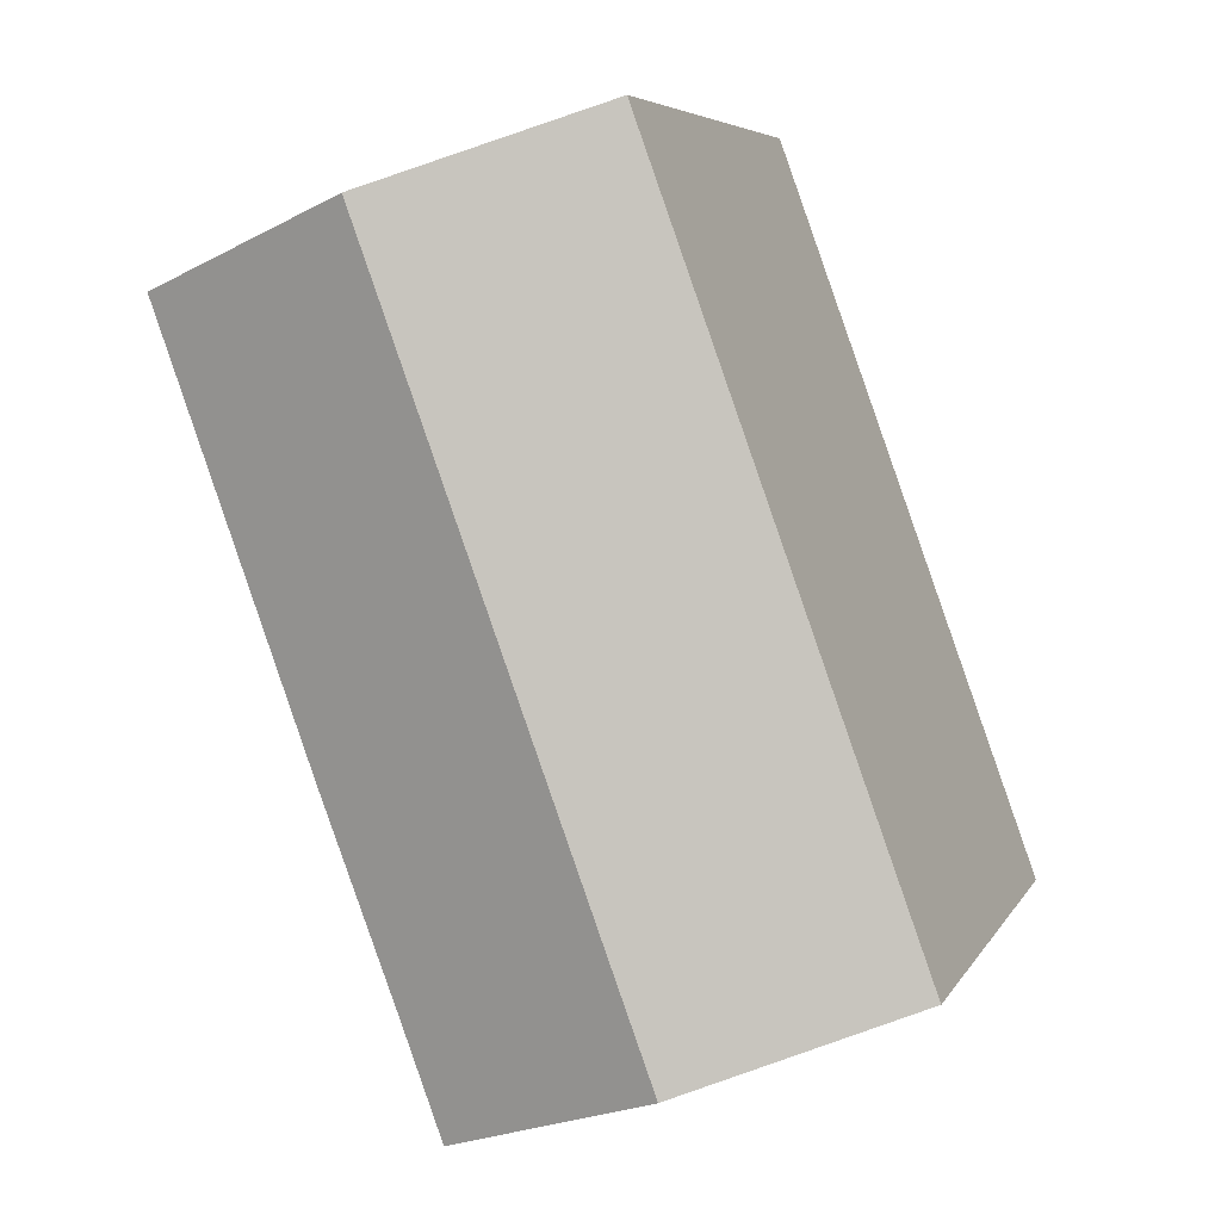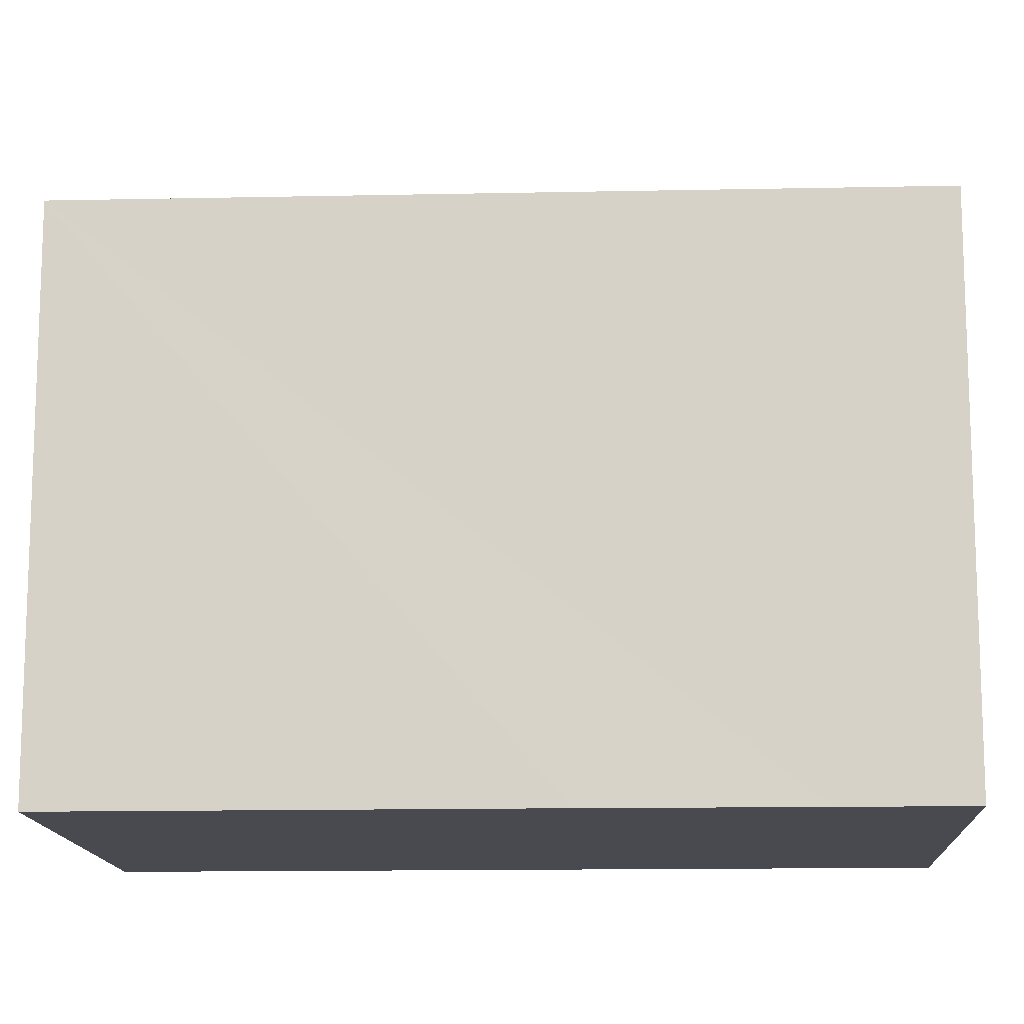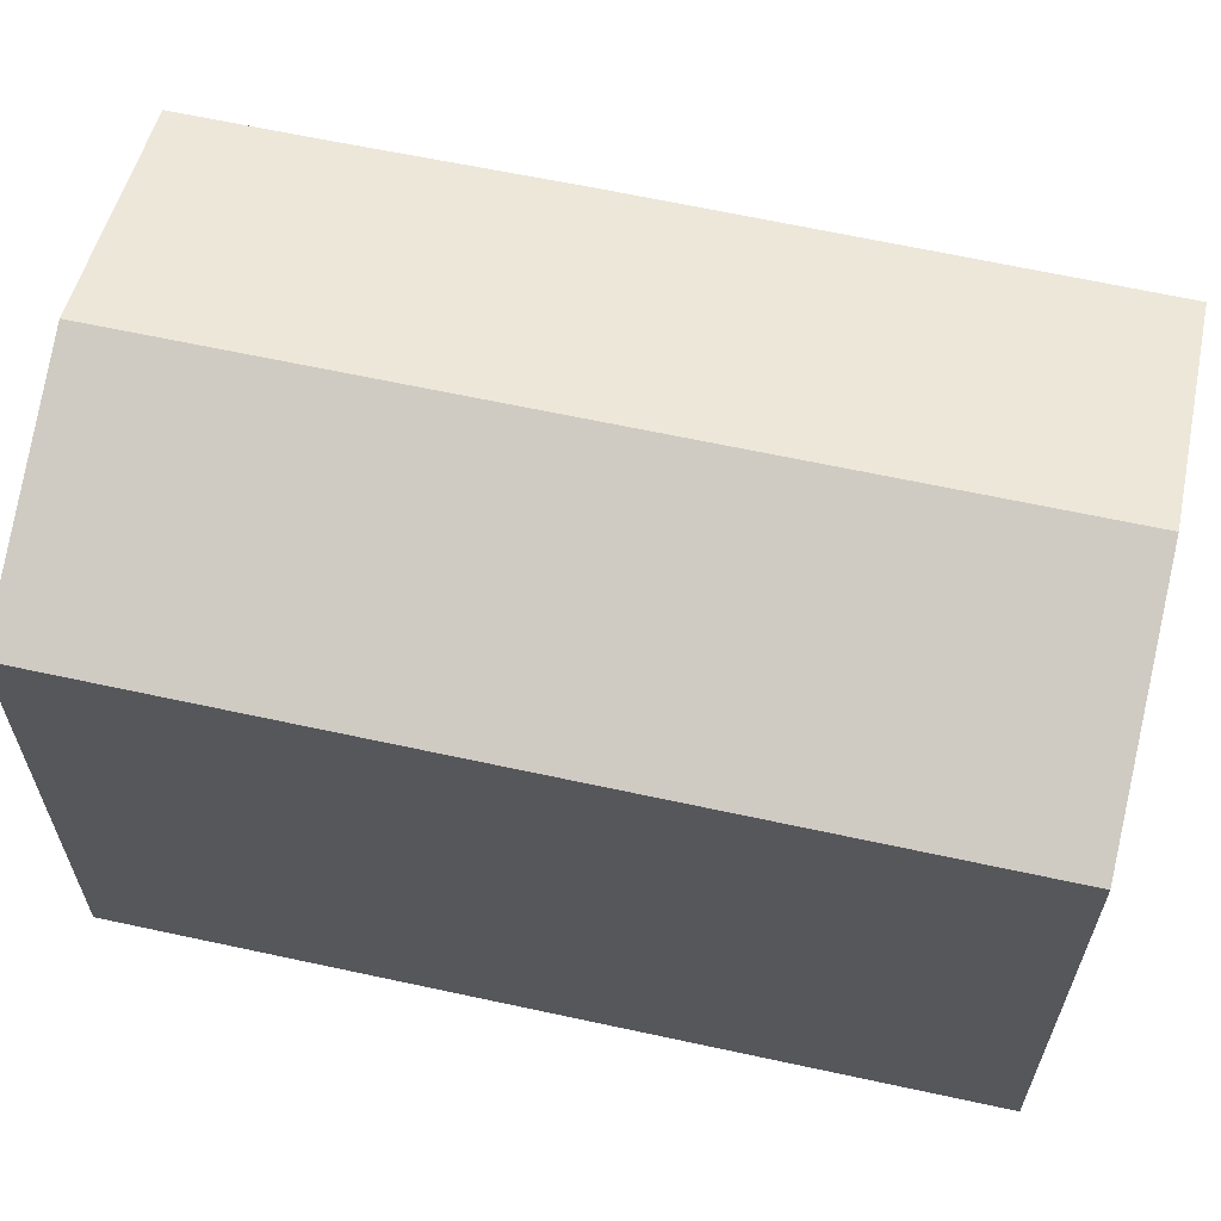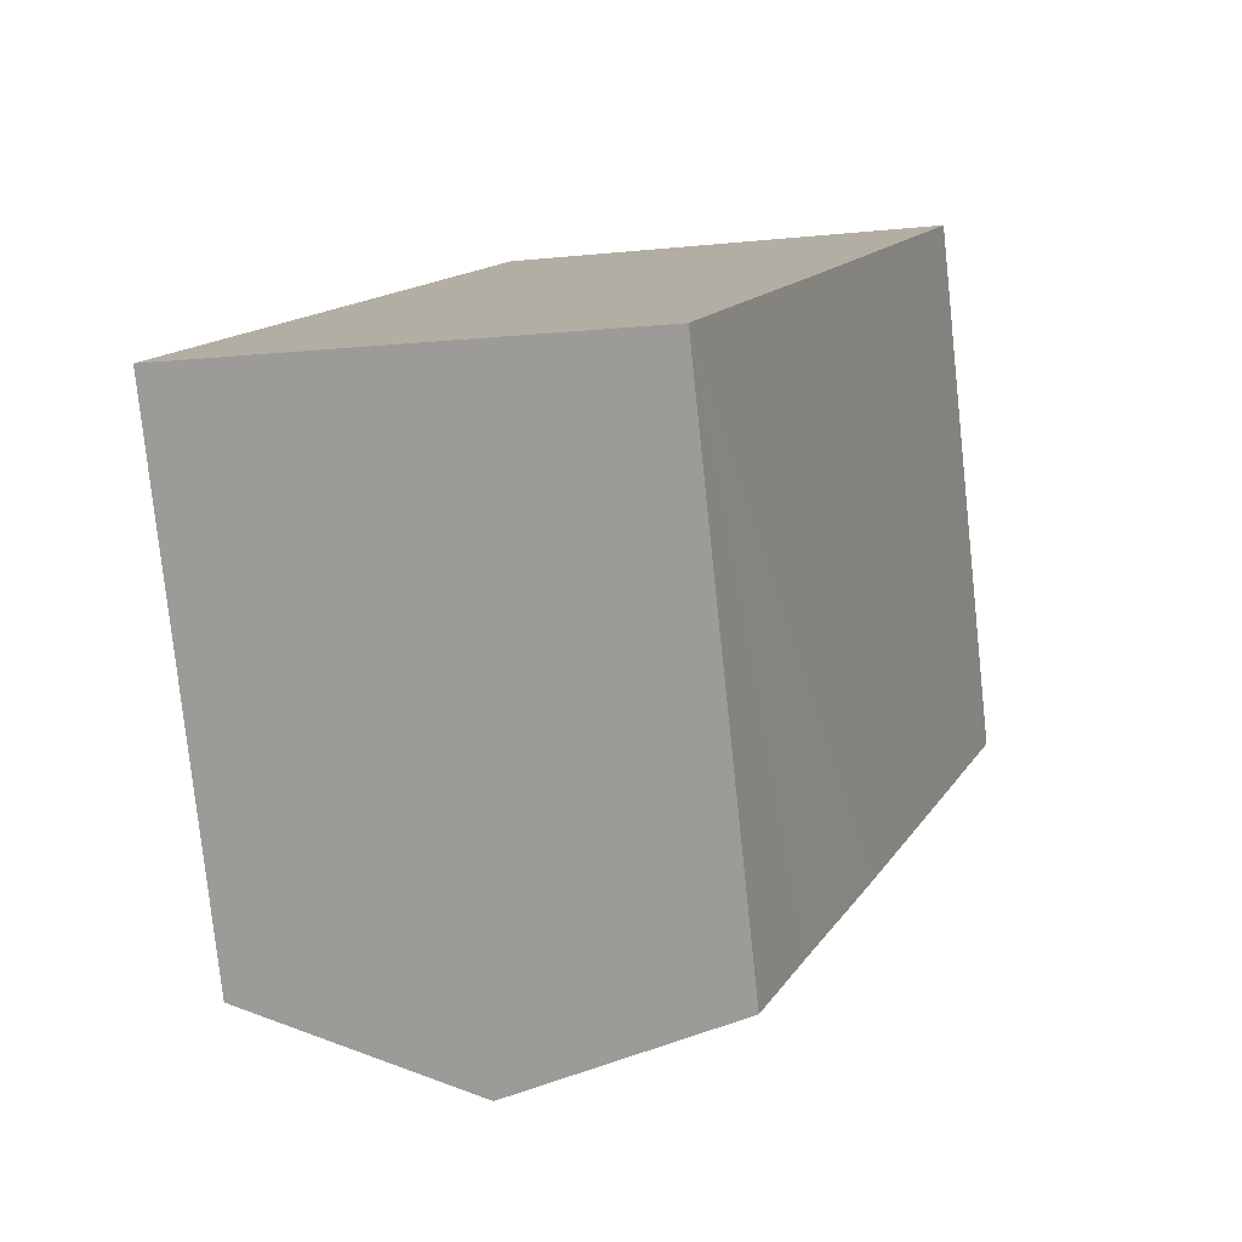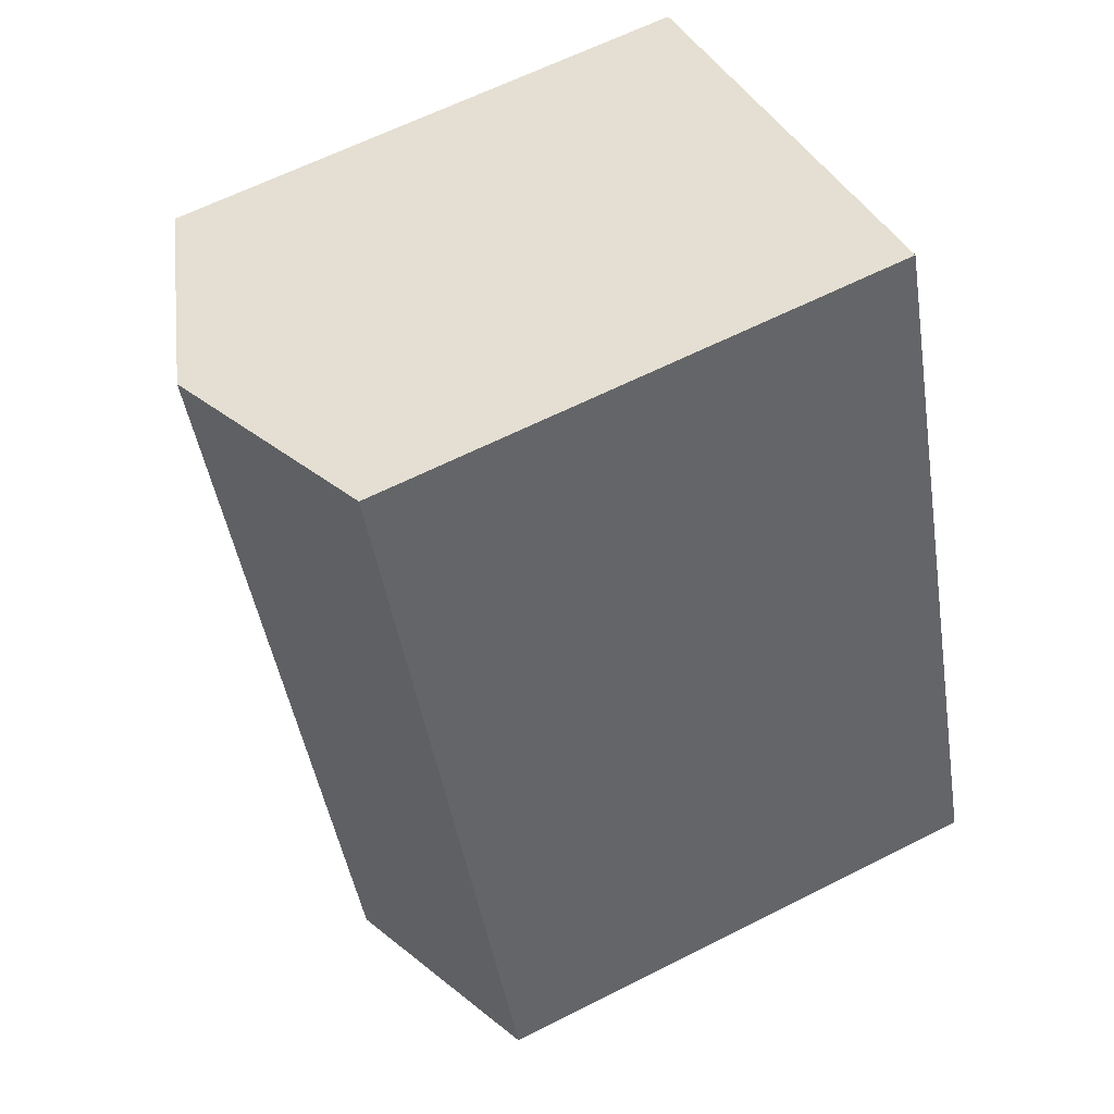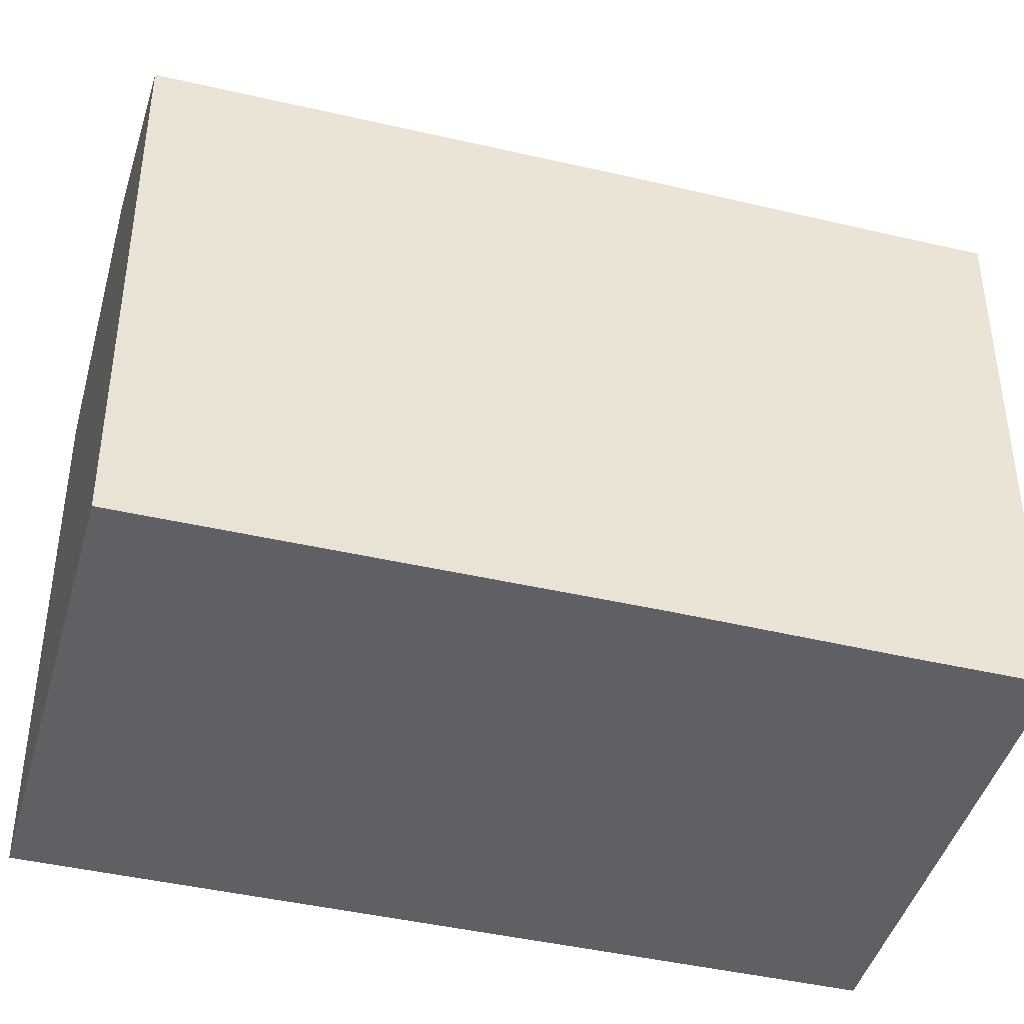
<metadata>
{"format":"obj","ext":"obj","renderer":"f3d","projection":"perspective","resolution":1024,"background":"white","views":[{"elev":5.9,"azim":-162.8,"up":"+Z"},{"elev":-13.6,"azim":112.8,"up":"+Y"},{"elev":65.1,"azim":-57.7,"up":"+Y"},{"elev":-78.6,"azim":6.1,"up":"+Z"},{"elev":63.1,"azim":-117.1,"up":"+Z"},{"elev":-43.4,"azim":94.6,"up":"+Y"}]}
</metadata>
<code>
v  0.675 14.12 -0.246
v  12.8 15.94 17.29
v  5.705 15.94 -2.077
v  0 13.87 8.495e-16
v  2.715 13.87 7.469
v  7.046 13.86 19.38
v  18.48 13.88 15.23
v  14.43 13.87 4.039
v  12.5 13.88 -1.096
v  10.54 14.19 -3.835
v  11.38 13.88 -4.143
v  11.38 2.537e-16 -4.143
v  0 0 0
v  10.54 2.348e-16 -3.835
v  5.705 1.272e-16 -2.077
v  0.675 1.506e-17 -0.246
v  7.046 -1.187e-15 19.38
v  2.715 -4.573e-16 7.469
v  18.48 -9.328e-16 15.23
v  12.8 -1.059e-15 17.29
v  12.5 6.711e-17 -1.096
v  14.43 -2.473e-16 4.039
g defaultobject
f 1 2 3
f 2 1 4
f 2 4 5
f 2 5 6
f 7 3 2
f 3 7 8
f 3 8 9
f 3 9 10
f 10 9 11
f 12 10 11
f 10 12 3
f 3 12 1
f 1 12 4
f 4 12 13
f 13 12 14
f 13 14 15
f 13 15 16
f 13 5 4
f 5 13 6
f 6 13 17
f 17 13 18
f 17 2 6
f 2 17 7
f 7 17 19
f 19 17 20
f 9 12 11
f 12 9 8
f 12 8 7
f 12 7 21
f 21 7 22
f 22 7 19
f 18 20 17
f 20 18 19
f 19 18 13
f 19 13 22
f 22 13 16
f 22 16 15
f 22 15 21
f 21 15 14
f 21 14 12

</code>
